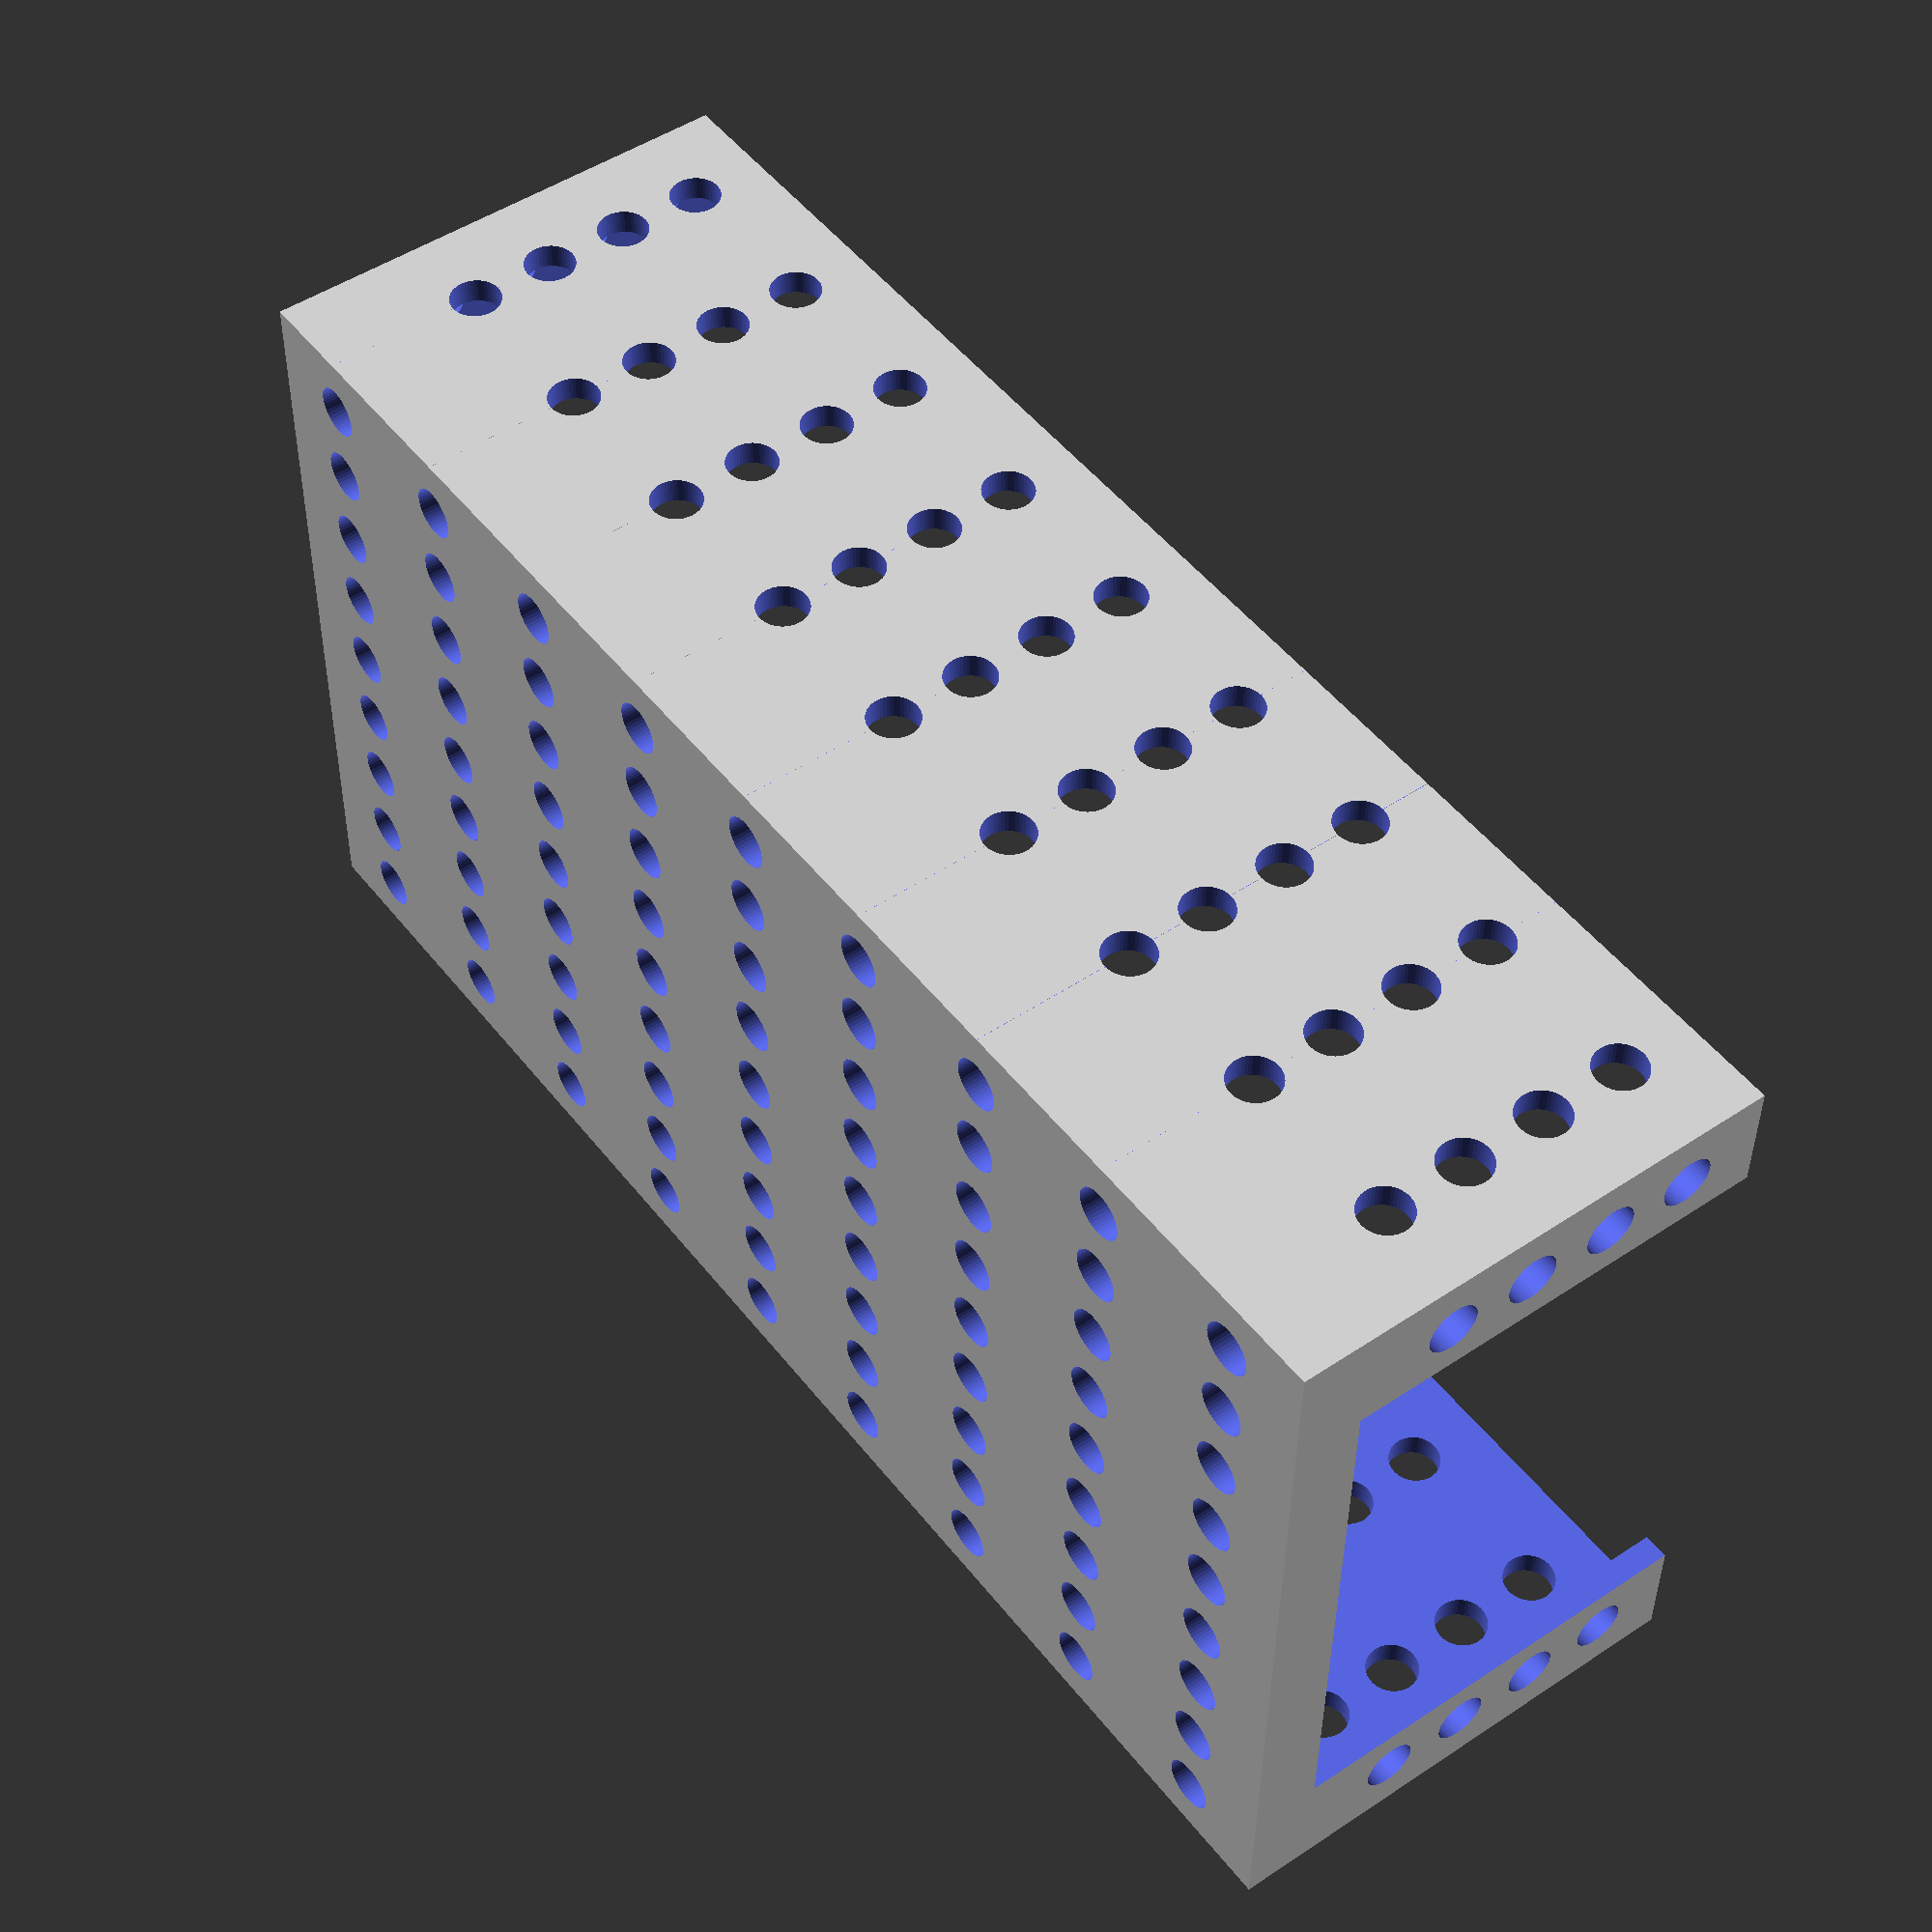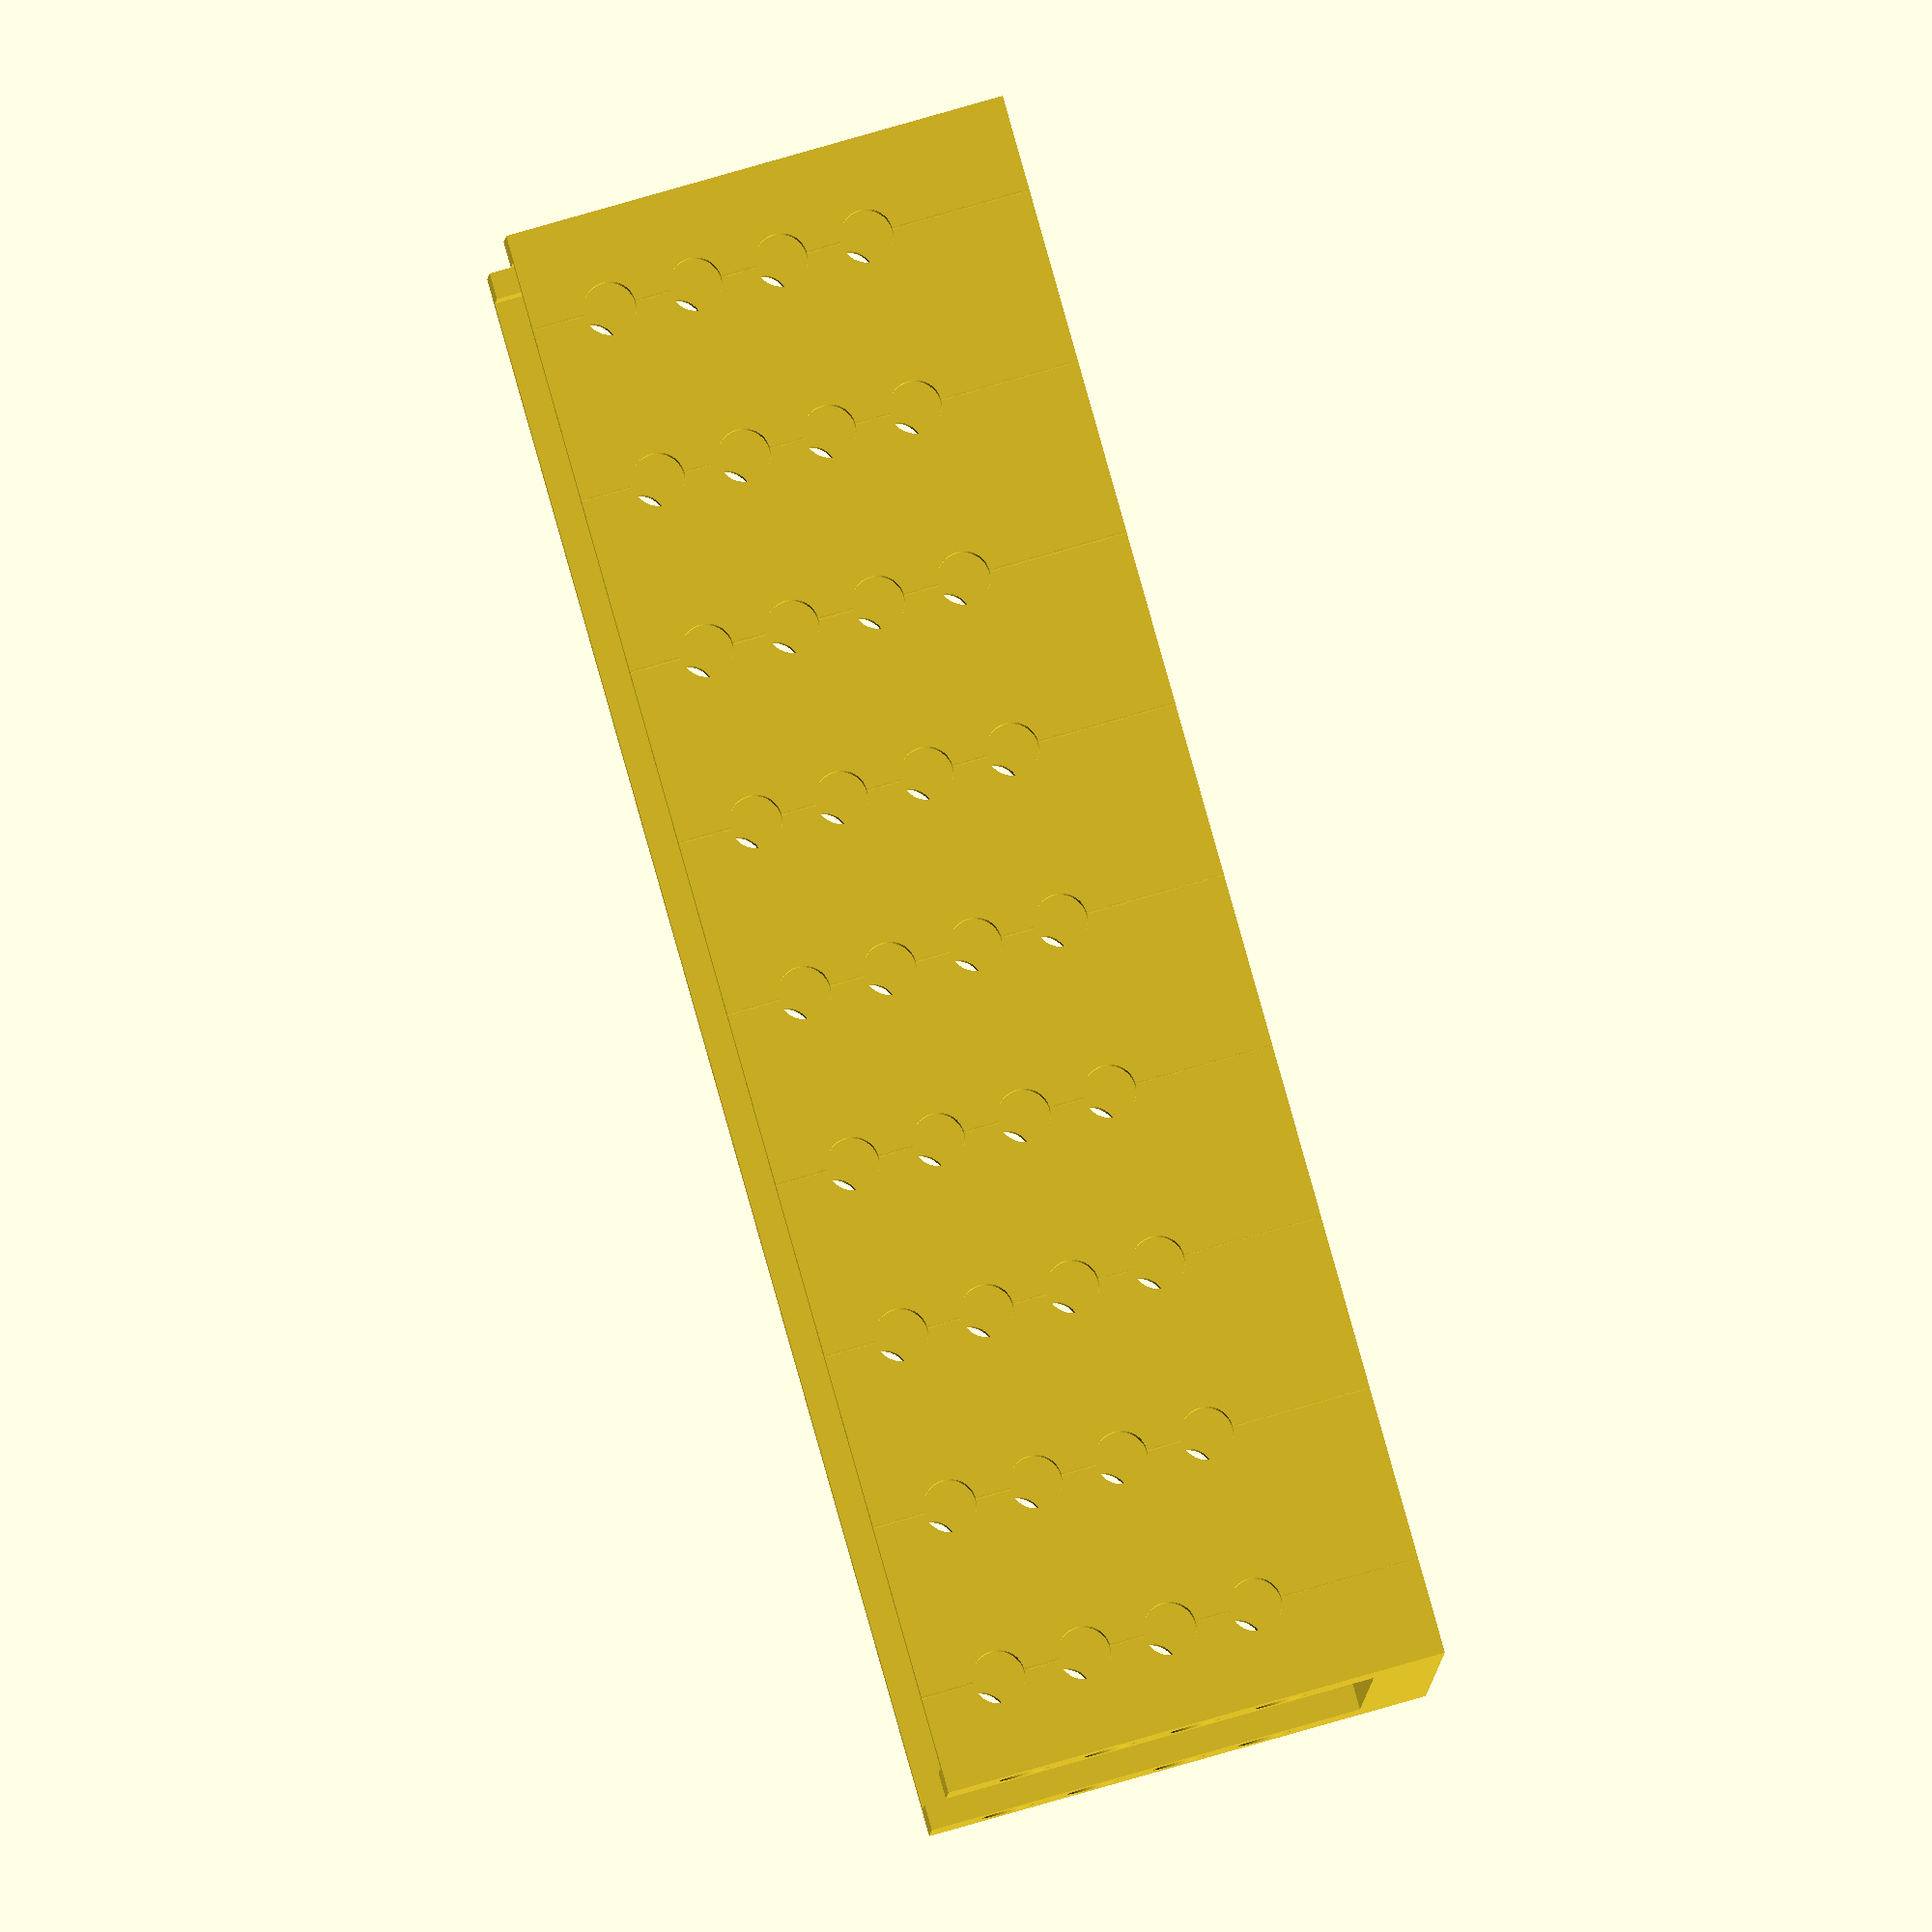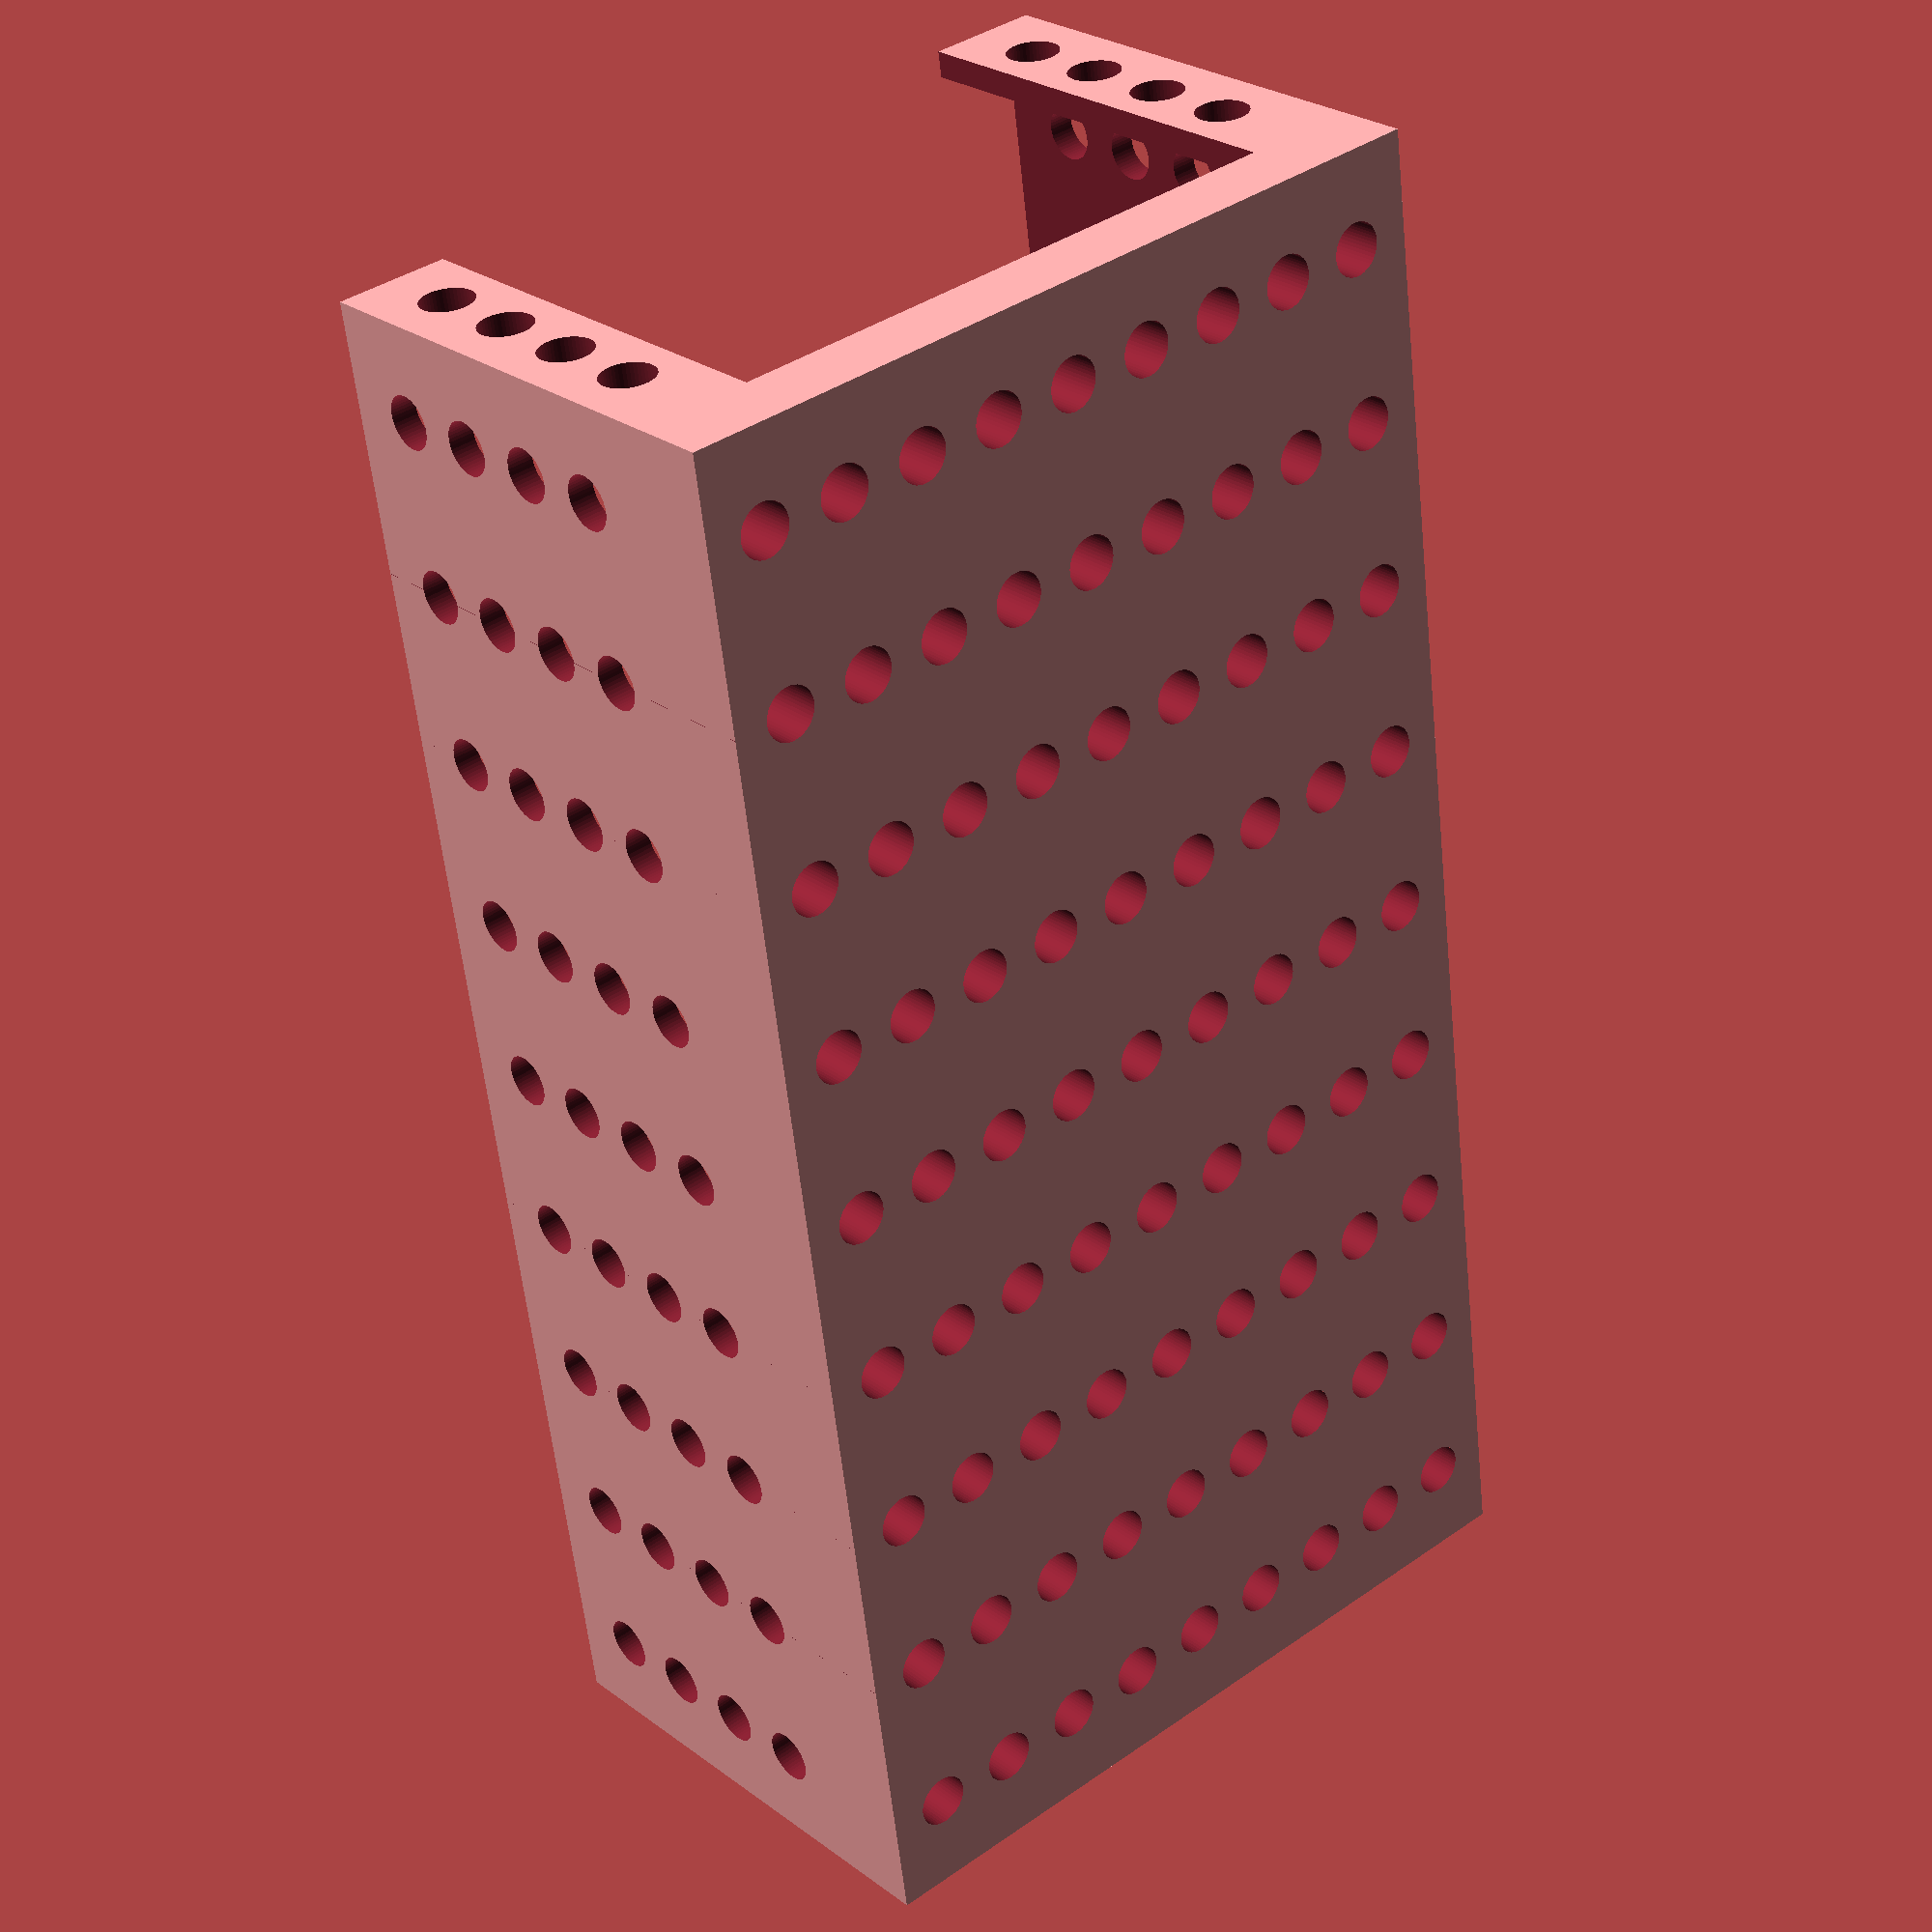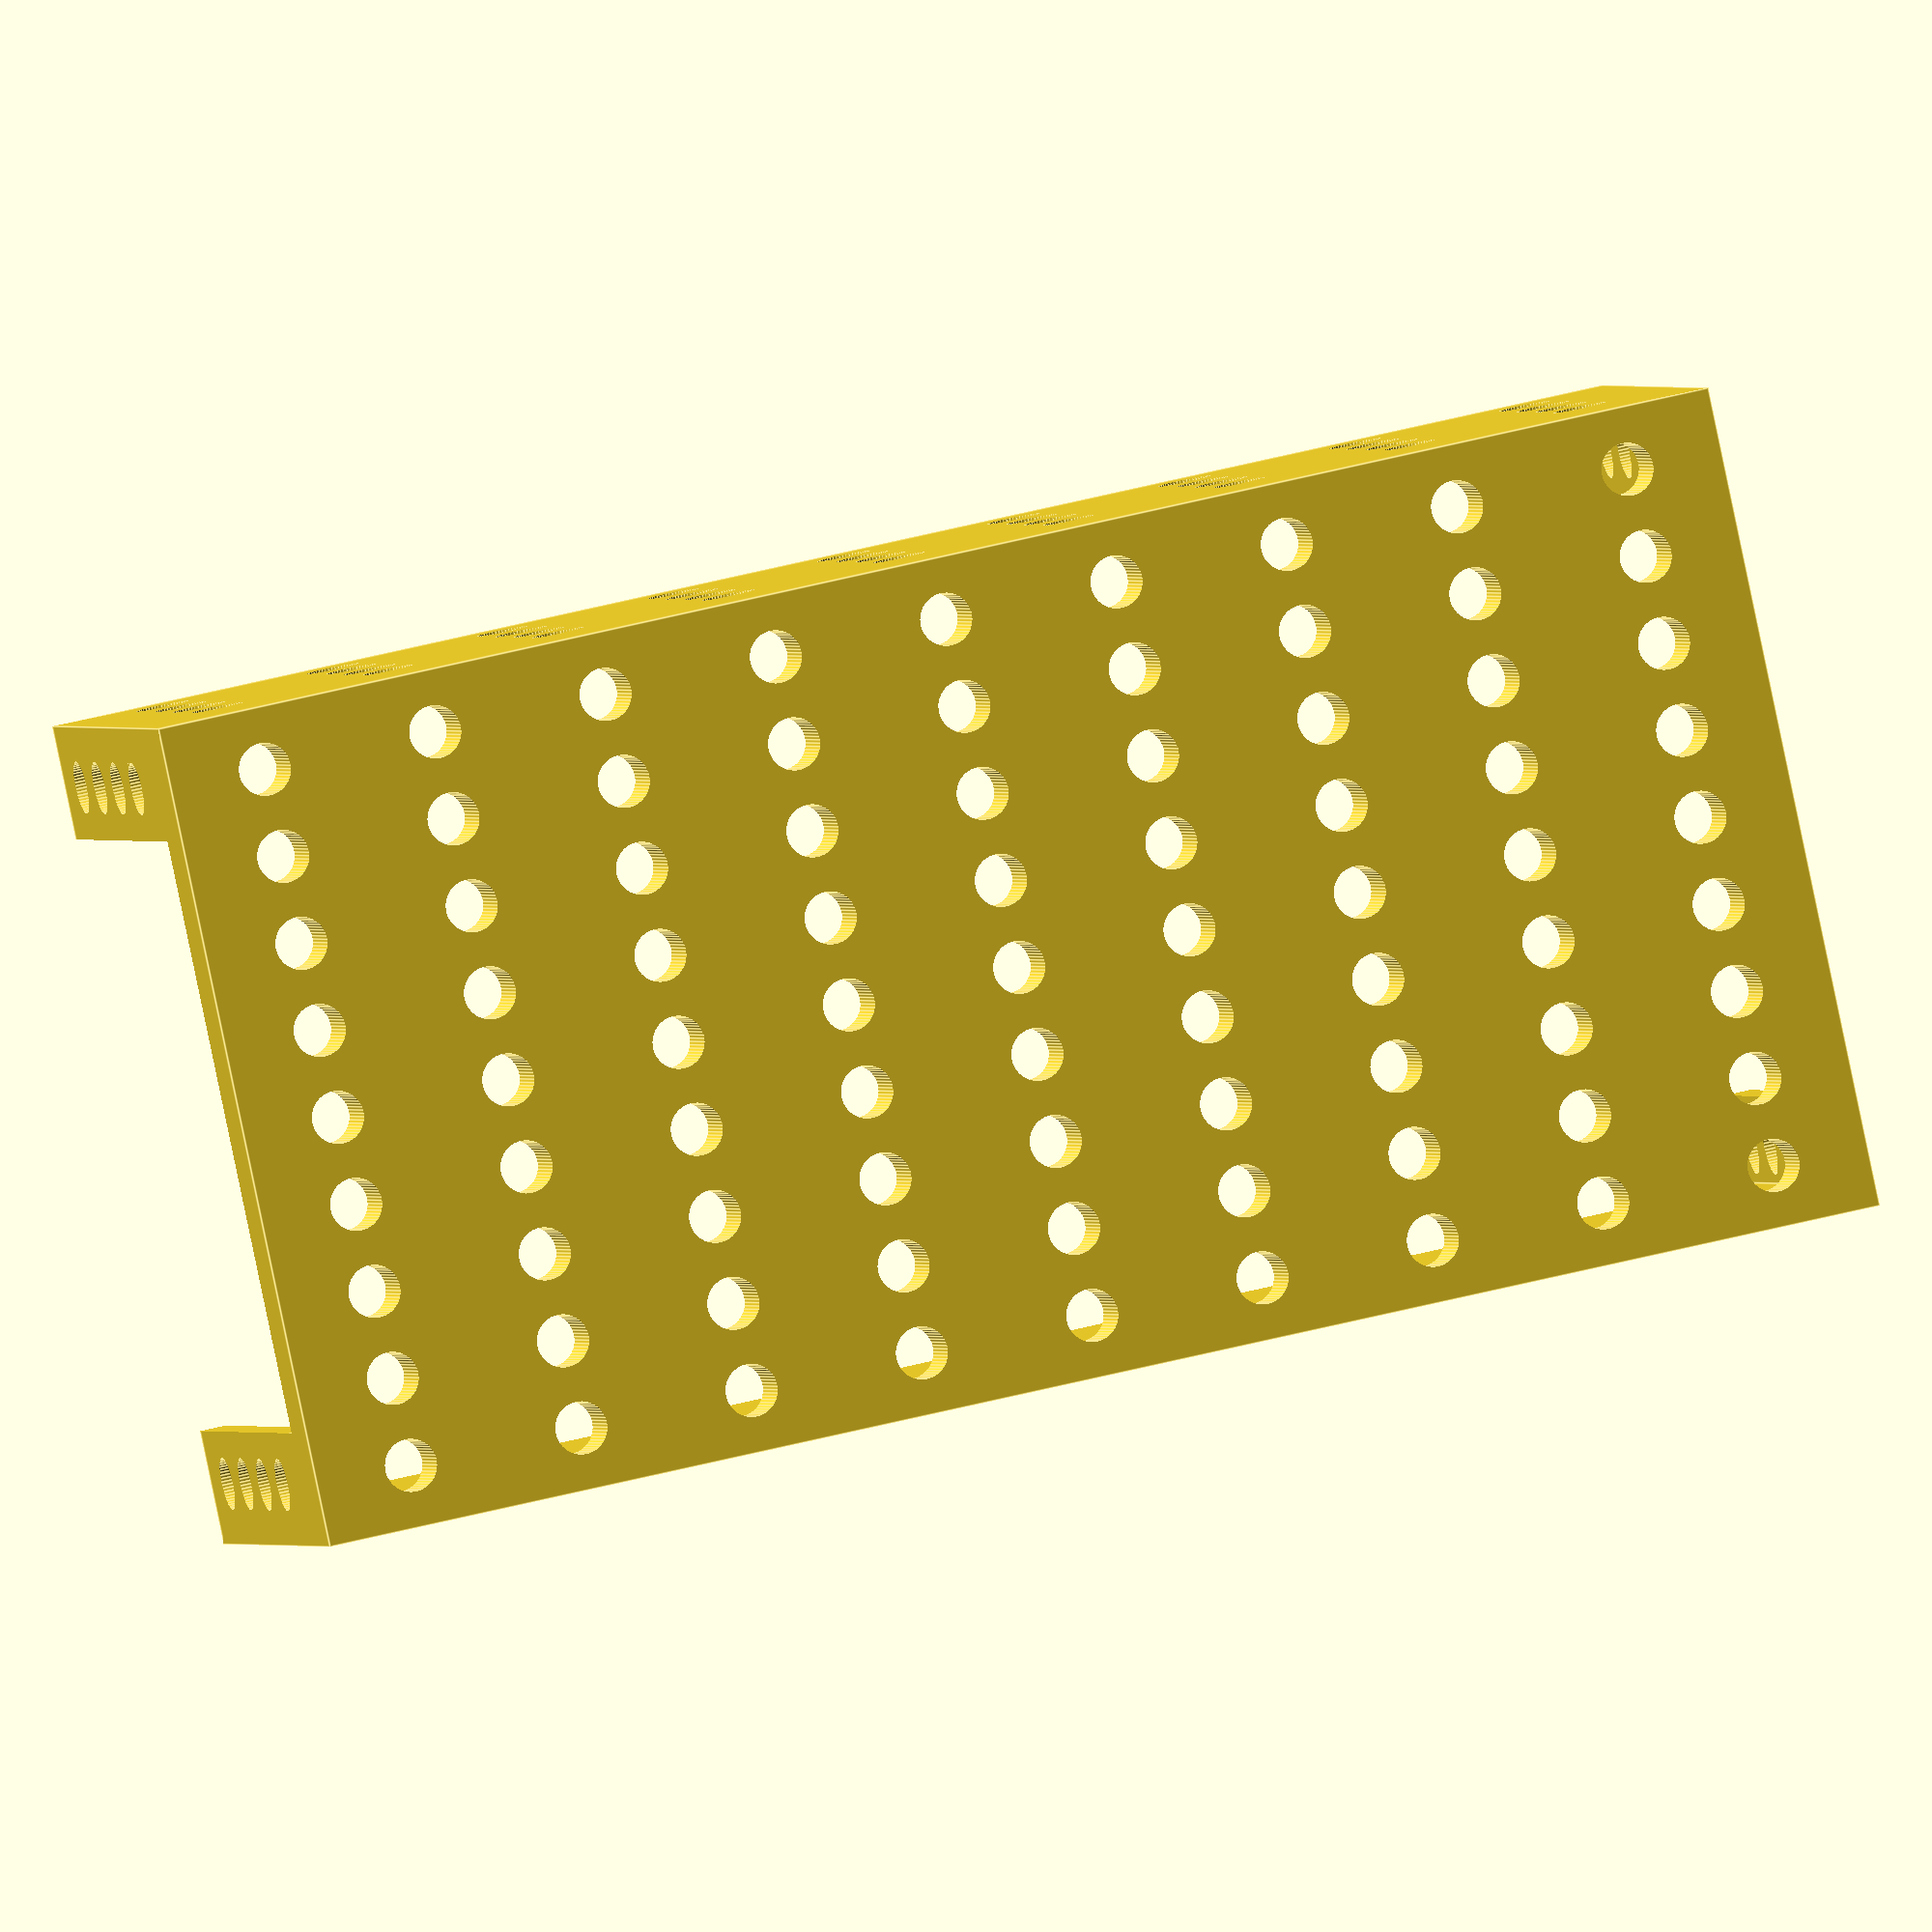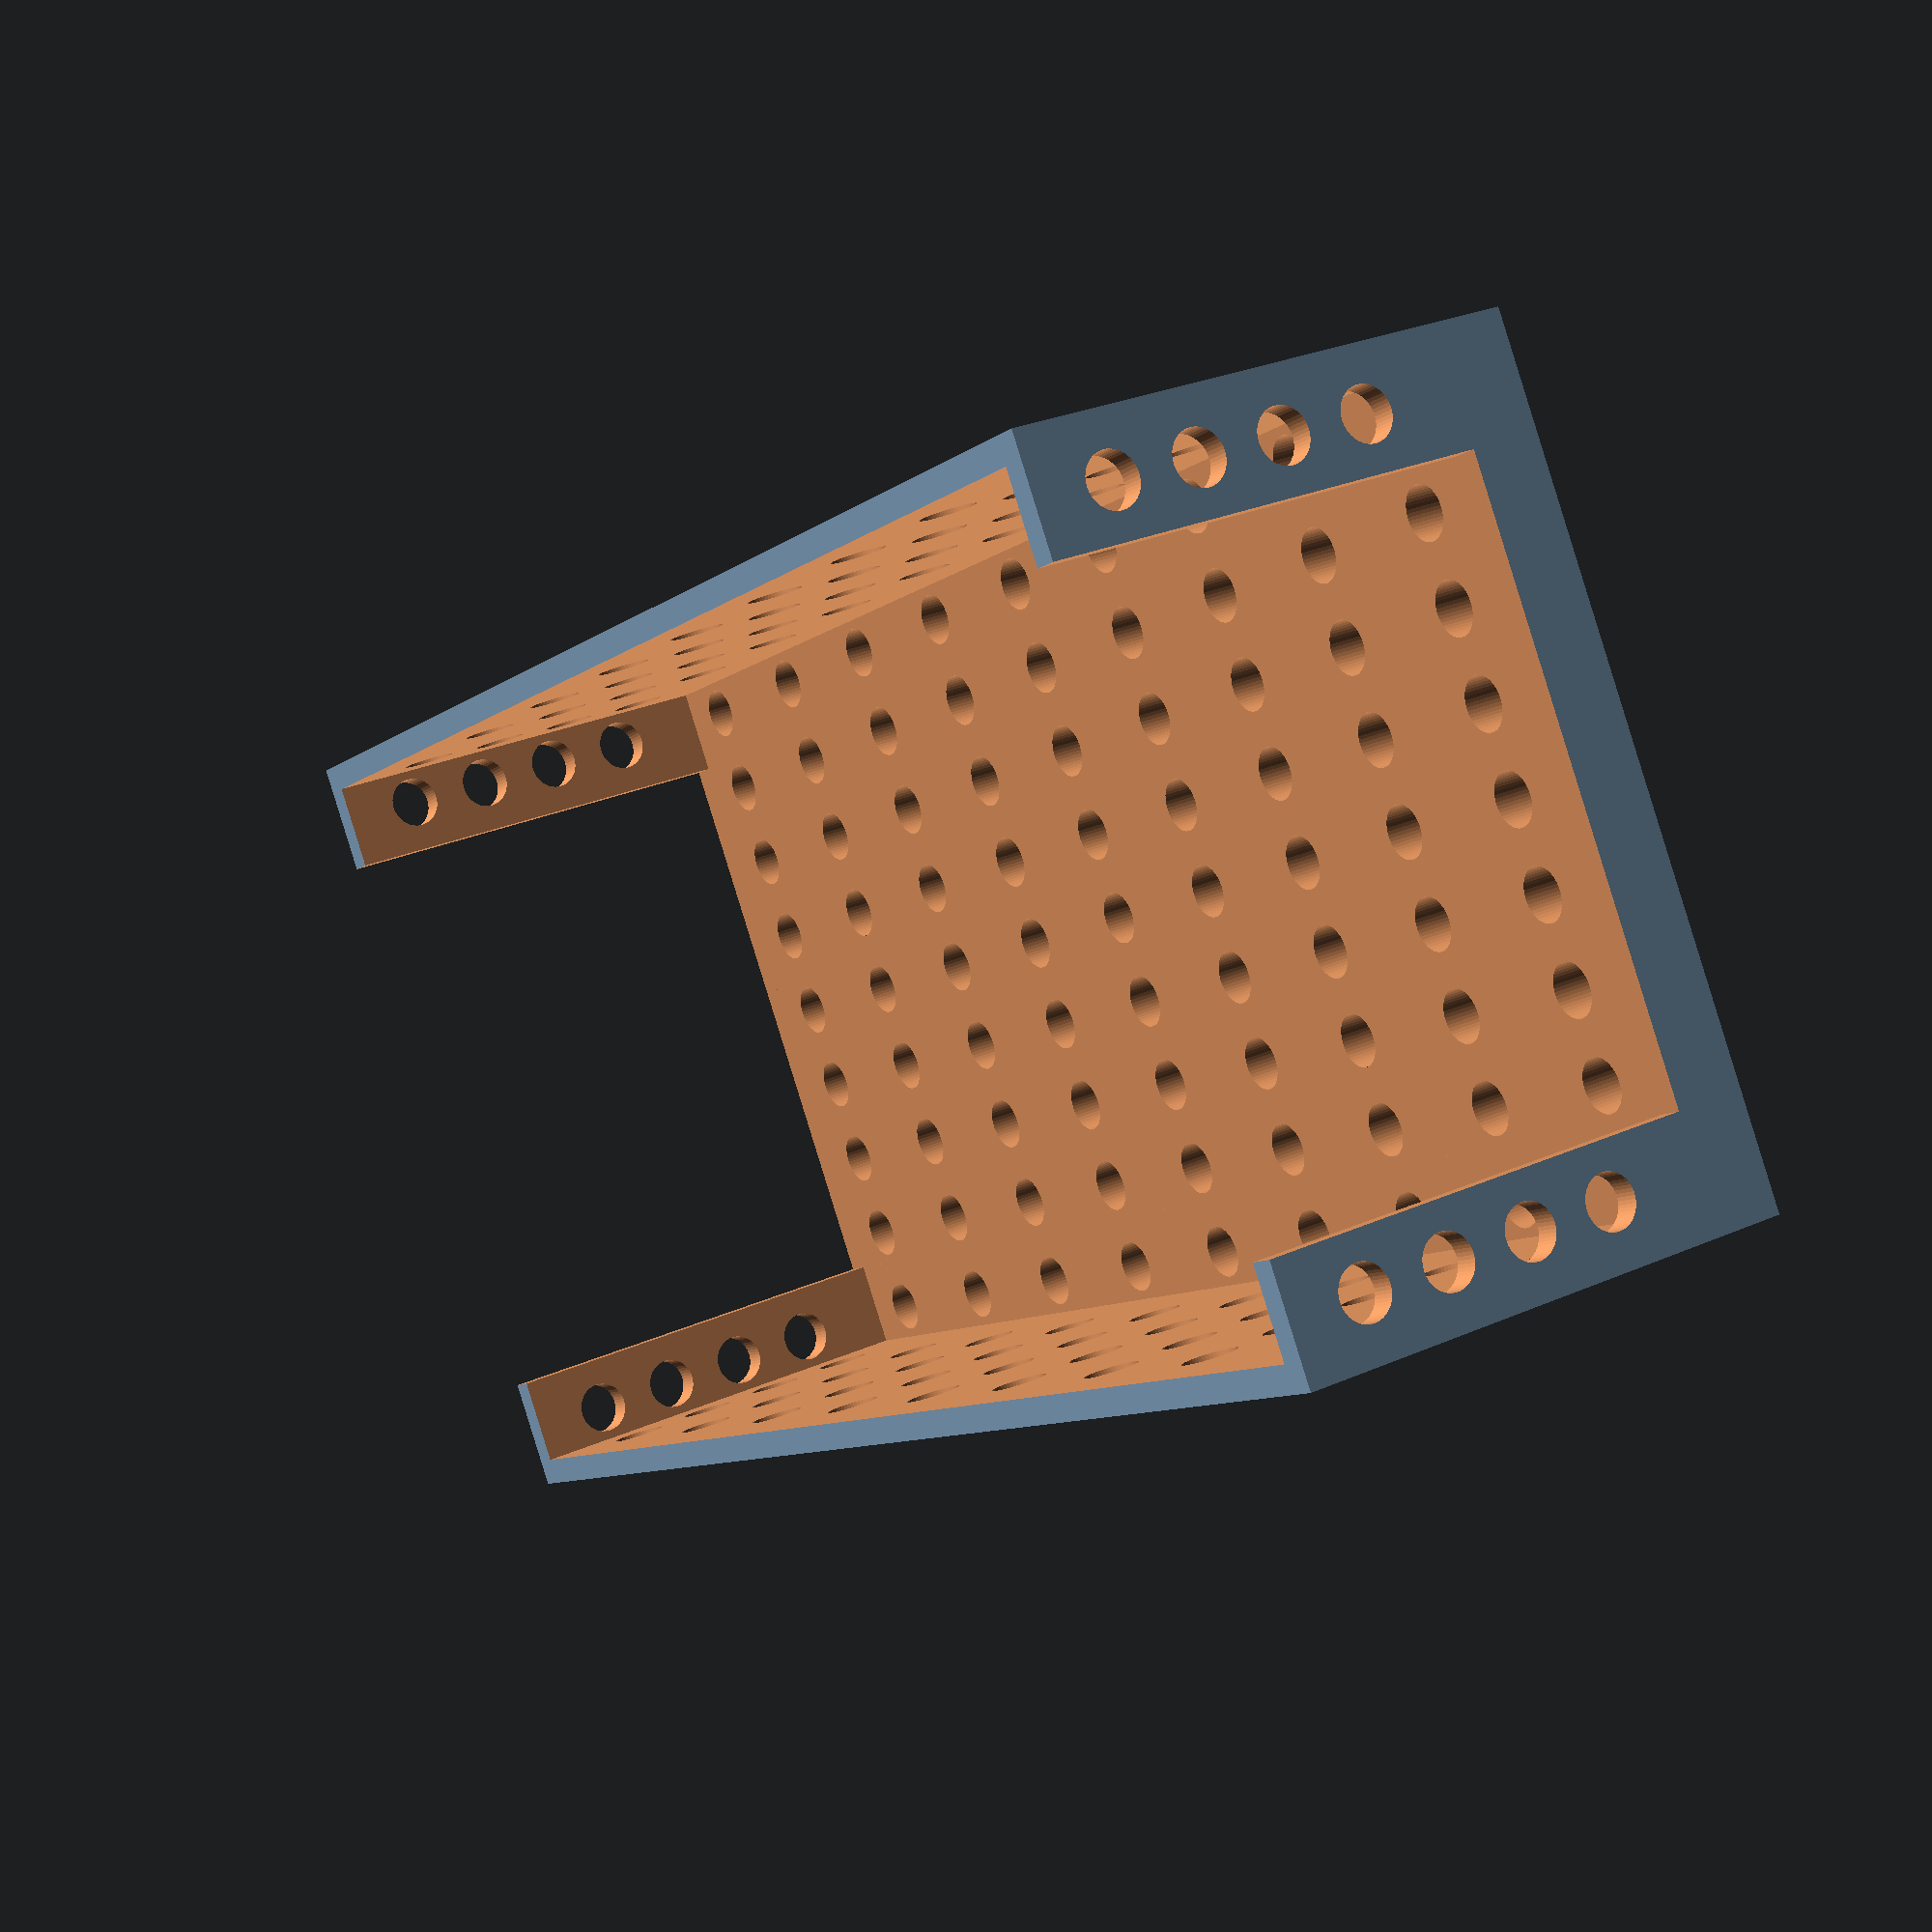
<openscad>
module Meccano(size,hole){
    difference(){
        cube(size, center=true);
        cylinder(h=10,r=hole/2, center=true, $fn=50);
        for(j= [-size[0]:10:size[0]])
        for(i= [-size[1]:10:size[1]]){
        translate([j,i,0])
        cylinder(h=size[2]+1,r=hole/2, center=true, $fn=50);
        }    
        
    }    
}

module MeccanoL(size,hole){
   Meccano(size, hole);
   translate([size[0]/2,0,size[0]/2])
   rotate([0,90,0])
   Meccano(size, hole); 
}
module MeccanoY(size,hole){
   Meccano(size, hole);
   translate([(size[0]/2)*sin(45)+size[0]/2,0,size[0]/2*cos(45)])
   rotate([0,135,0])
   Meccano(size, hole); 
}

module Meccano30(size,hole){
   Meccano(size, hole);
   translate([(size[0]/2)*sin(30)+size[0]/2,0,size[0]/2*cos(30)])
   rotate([0,120,0])
   Meccano(size, hole); 
}

module MeccanoAngle(size,hole,angle){
   Meccano(size, hole);
   translate([(size[0]/2)*sin(angle)+size[0]/2,0,size[0]/2*cos(angle)])
   rotate([0,90+angle,0])
   Meccano(size, hole); 
}
module MeccanoC(size,hole){
   Meccano(size, hole);
   translate([(size[0]/2)*sin(45)+size[0]/2,0,size[0]/2*cos(45)])
   rotate([0,135,0])
   Meccano(size, hole); 
   translate([(size[0]/2)*-sin(45)-size[0]/2,0,size[0]/2*cos(45)])
   rotate([0,45,0])
   Meccano(size, hole); 
}

module Shield(){
    $fn=10;
    difference(){
  hull(){
      resize([70,20,10])
    sphere(10);
     
    
  } 
  translate([0,0,-500])
  cube([1000,1000,1000], center=true);
  }
  
} 
module PingAttachment(){
  difference(){
    union(){  
        cube([48,22,10],center=true);
        translate([-30,9.5,0])
        cube([20,3,10], center=true);
        translate([30,9.5,0])
        cube([20,3,10], center=true);
    }    
    translate([-13,0,0])  
    cylinder(h=20, r=8.5, center=true);
      translate([13,0,0])  
    cylinder(h=20, r=8.5, center=true);
    rotate([90,0,0])
    translate([30,0,-10])  
    cylinder(h=20, r=1.5, center=true, $fn=50);
    rotate([90,0,0])
    translate([35,0,-10])  
    cylinder(h=20, r=1.5, center=true, $fn=50);
    
    rotate([90,0,0])
    translate([-30,0,-10])  
    cylinder(h=20, r=1.5, center=true, $fn=50);
    rotate([90,0,0])
    translate([-35,0,-10])  
    cylinder(h=20, r=1.5, center=true, $fn=50);
  }  
}
module BatteryPackHolder(){
    difference(){
        cube([47,91,29], center=true);
        translate([0,0,4])
        cube([44,88,29], center=true);
        translate([0,0,4])
        cube([34,98,29], center=true);
        for(x = [-50:5:50]){
        for(y = [-40:10:40]){
        rotate([0,0,0])
        translate([x,y,0])  
        cylinder(h=200, r=1.5, center=true, $fn=50);
        }
        }
        
        for(x = [-20:40:20]){
        for(y = [-5:5:10]){
        rotate([90,0,0])
        translate([x,y,0])  
        cylinder(h=200, r=1.5, center=true, $fn=50);
        }
        }
        
        for(x = [-40:10:40]){
        for(y = [-5:5:10]){
        rotate([90,0,90])
        translate([x,y,0])  
        cylinder(h=50, r=1.5, center=true, $fn=50);
        }
        }
    }
       
    
}
//PingAttachment();
BatteryPackHolder();

</openscad>
<views>
elev=131.1 azim=269.0 roll=306.6 proj=p view=wireframe
elev=97.6 azim=94.8 roll=105.9 proj=o view=wireframe
elev=153.6 azim=187.9 roll=41.0 proj=p view=solid
elev=359.7 azim=282.1 roll=168.1 proj=o view=edges
elev=331.7 azim=237.5 roll=56.5 proj=p view=wireframe
</views>
